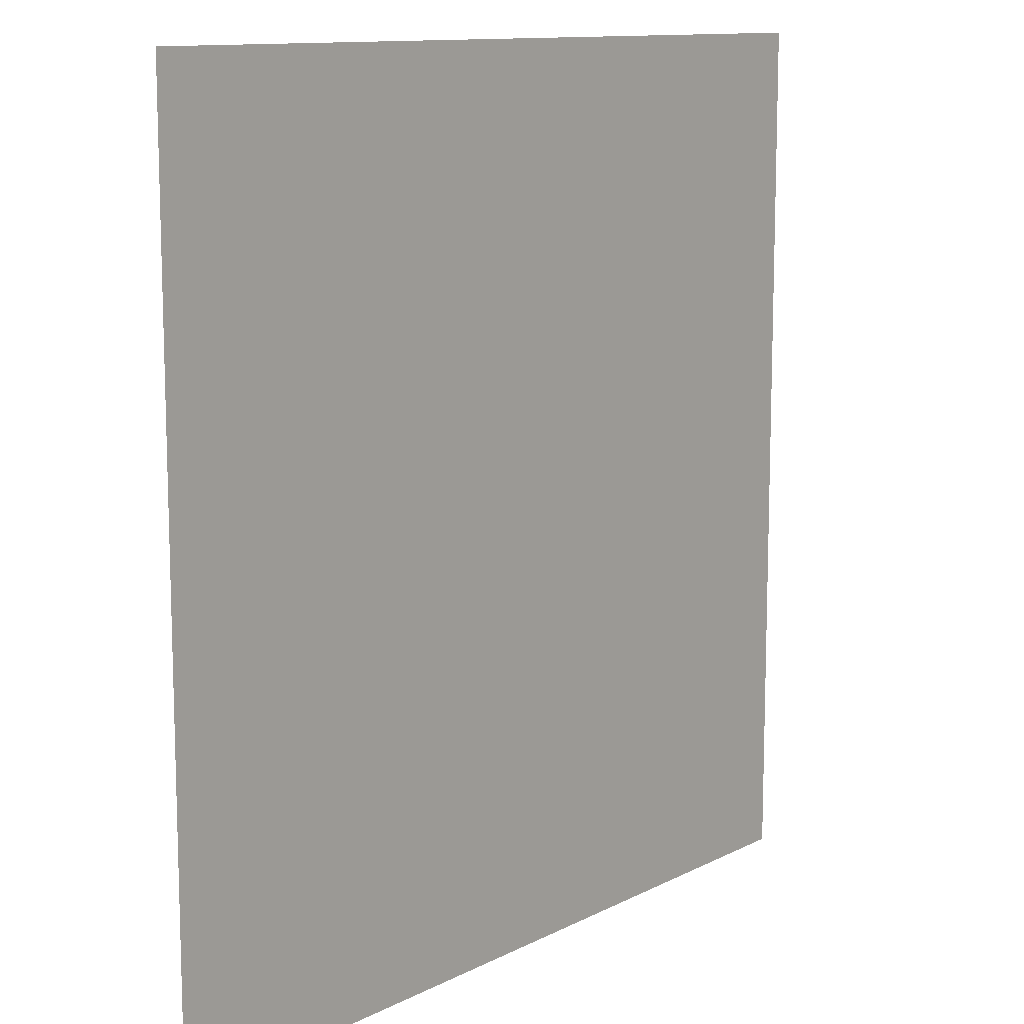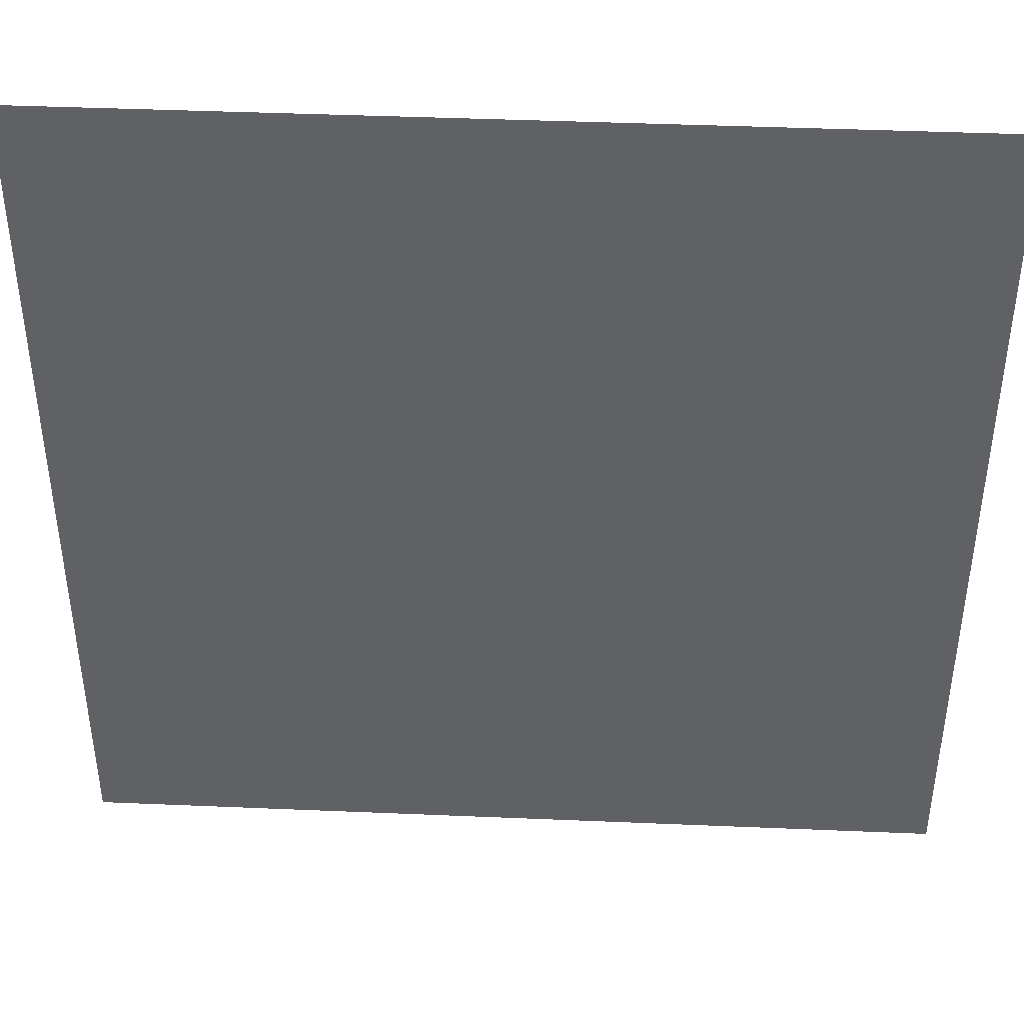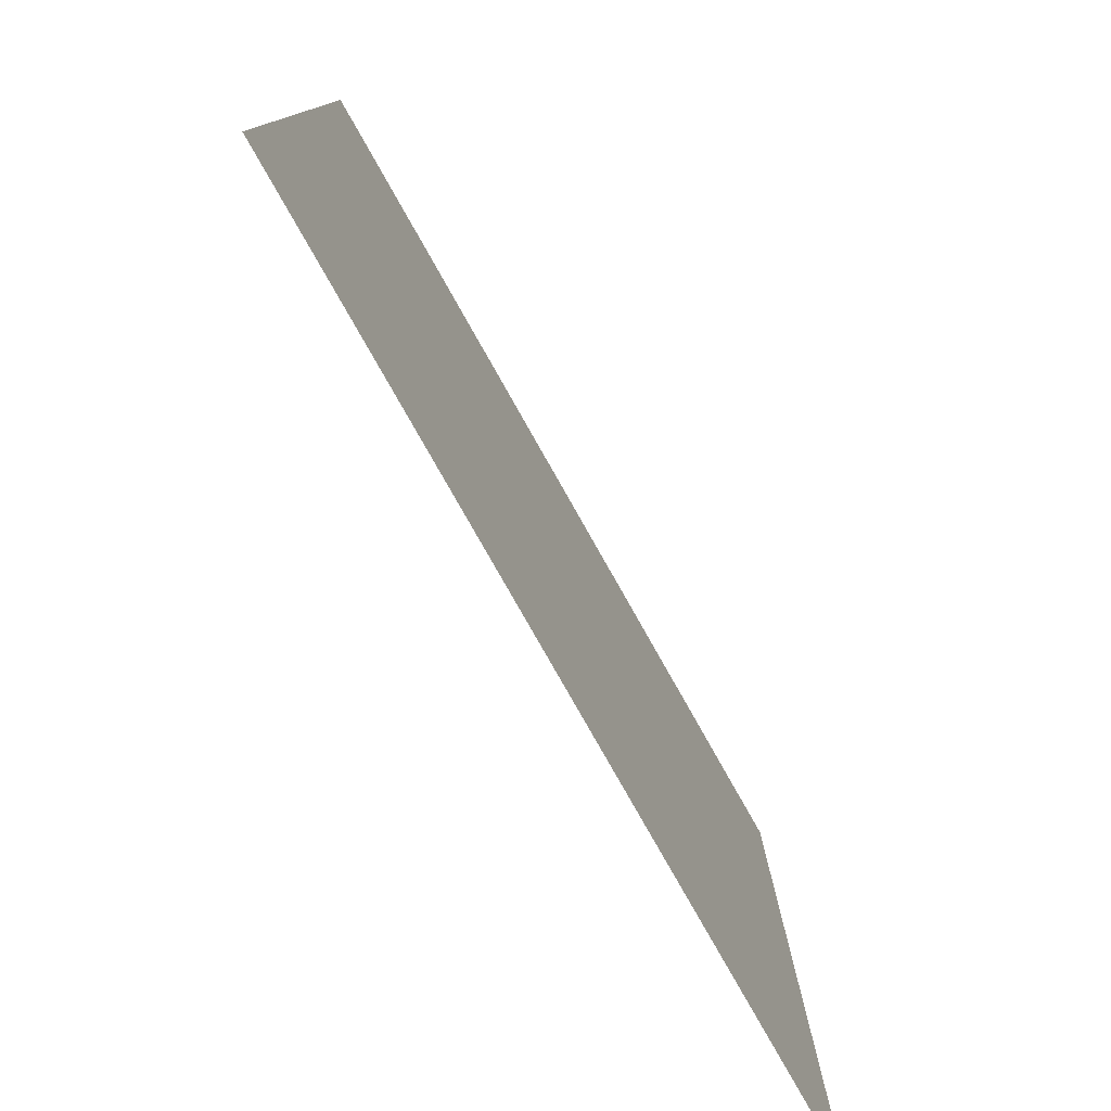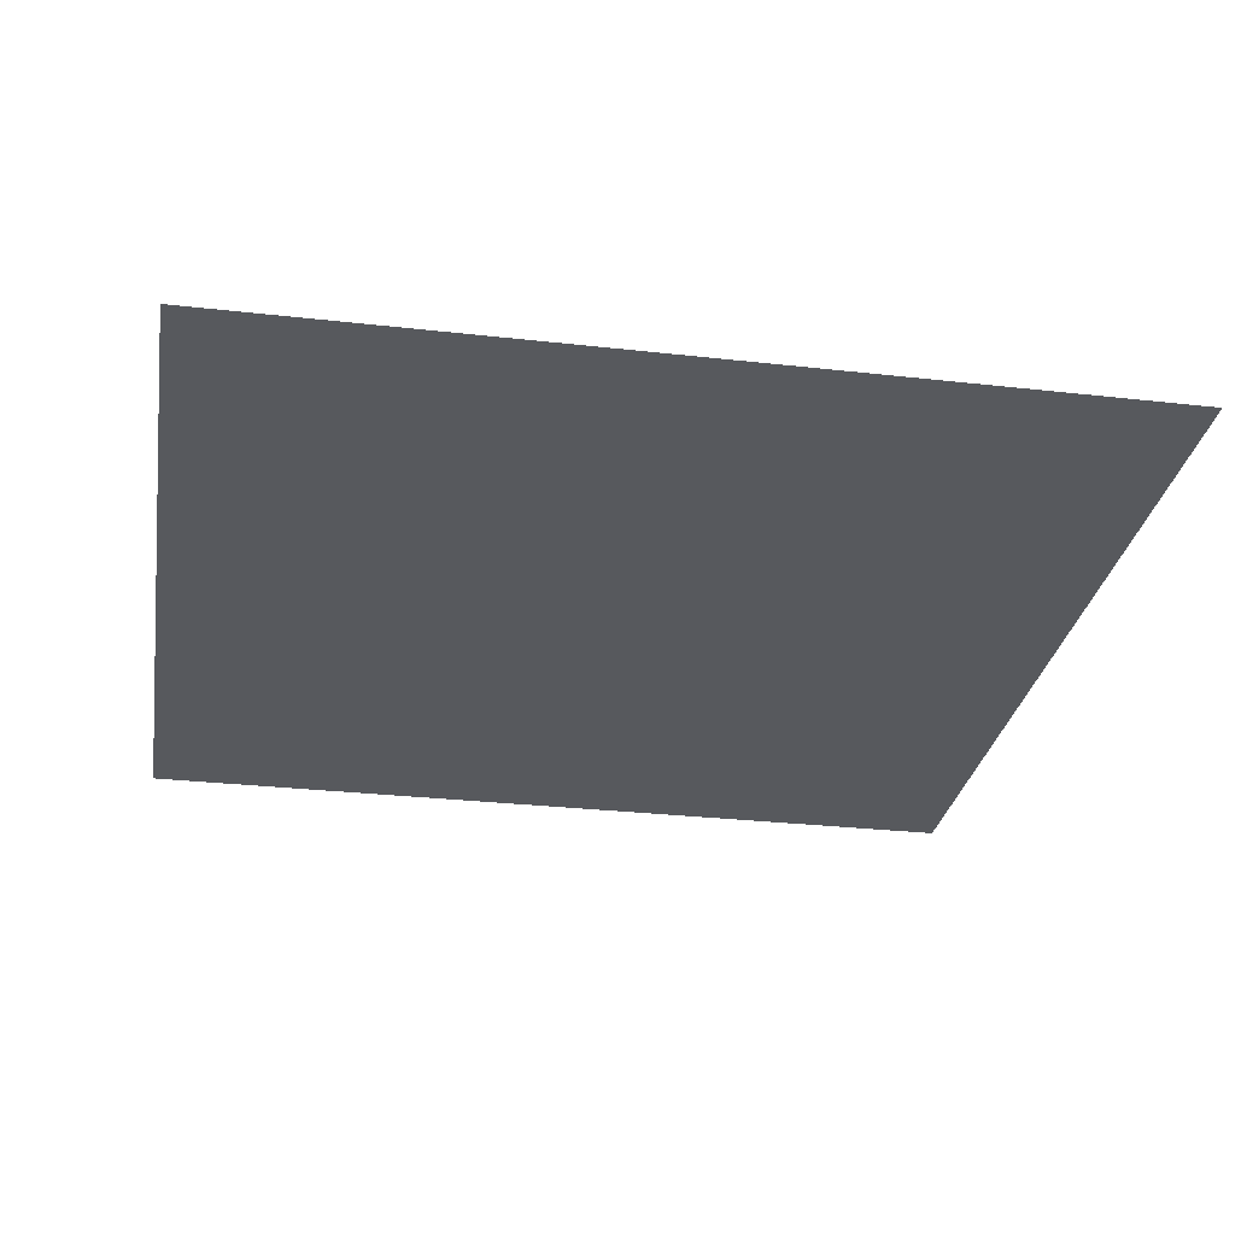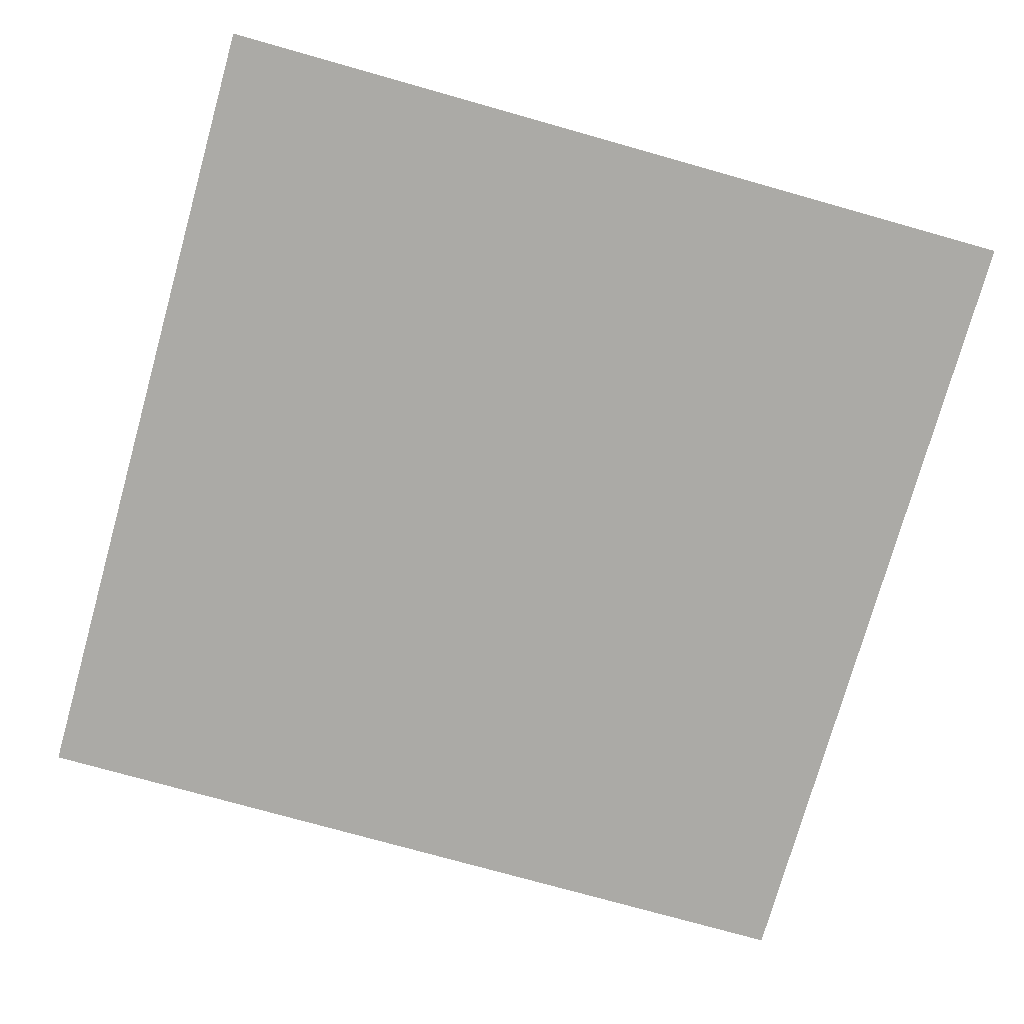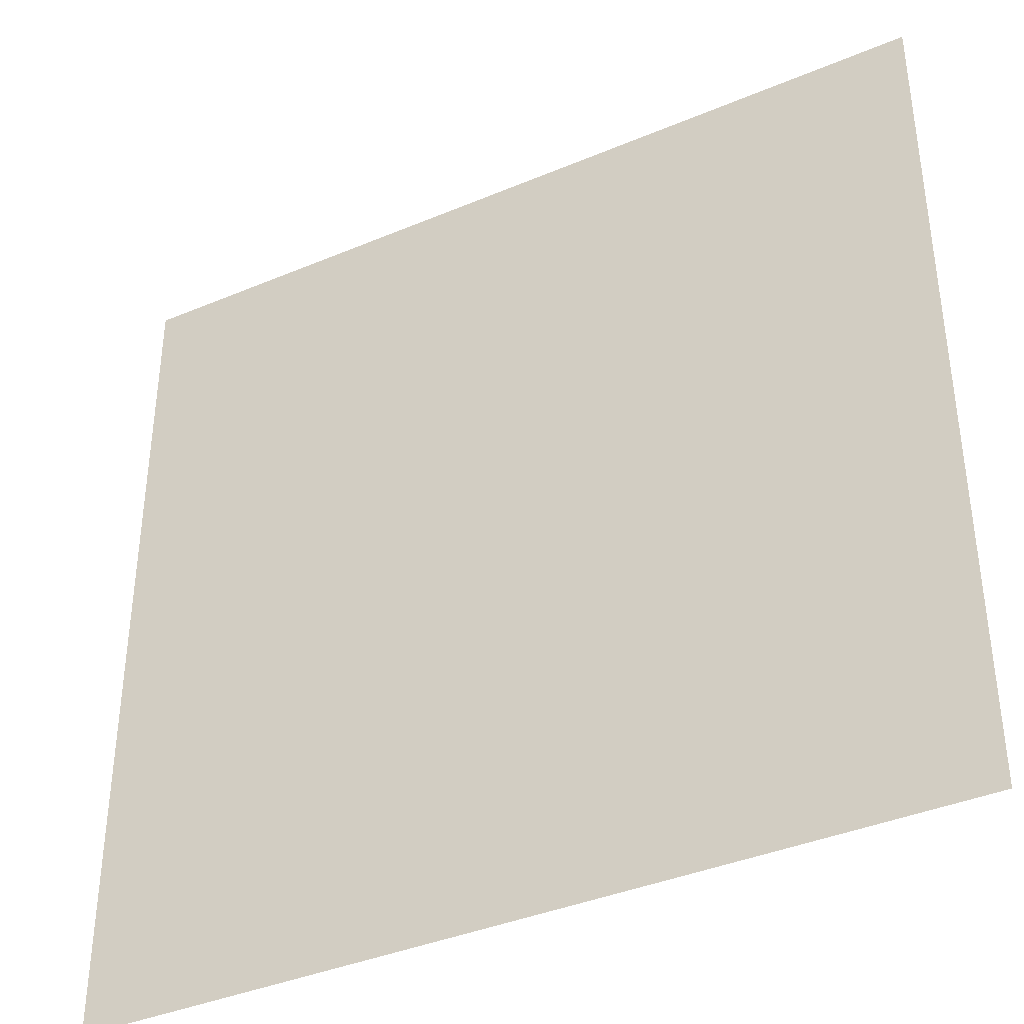
<metadata>
{"format":"obj","ext":"obj","renderer":"f3d","projection":"perspective","resolution":1024,"background":"white","views":[{"elev":11.6,"azim":-50.6,"up":"+Z"},{"elev":42.4,"azim":-177.1,"up":"+Z"},{"elev":-79.2,"azim":-60.5,"up":"+Z"},{"elev":-29.0,"azim":-9.6,"up":"+Y"},{"elev":-75.8,"azim":-105.7,"up":"+Y"},{"elev":-38.9,"azim":27.9,"up":"+Z"}]}
</metadata>
<code>
o Plane
v -20.01 0 20.11
v 20.01 0 20.11
v -20.01 0 -20.11
v 20.01 0 -20.11
f 2 4 3
f 1 2 3

</code>
